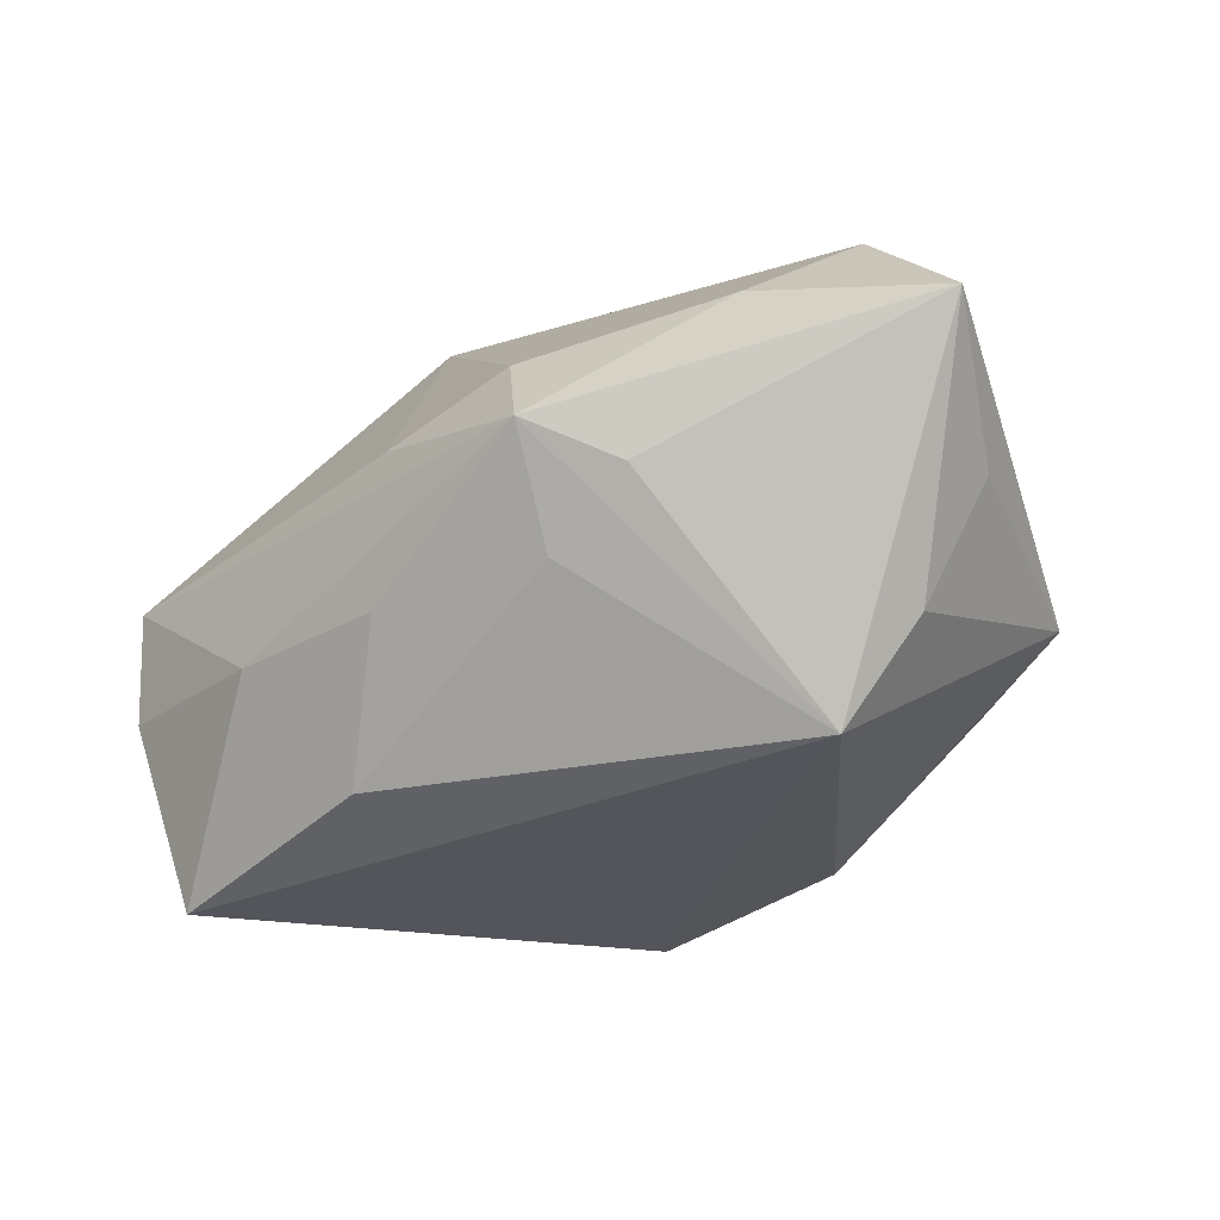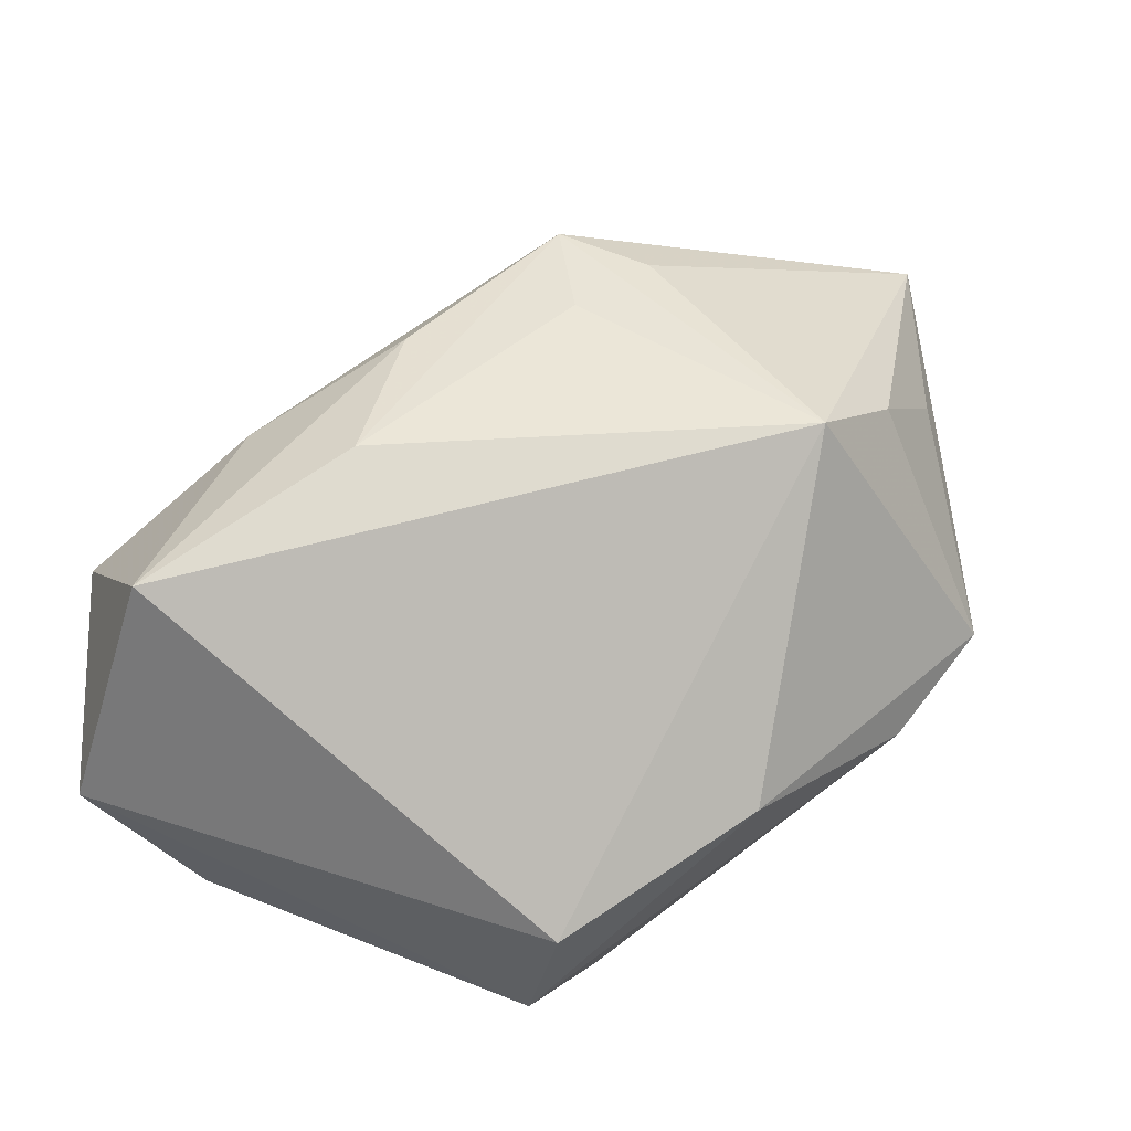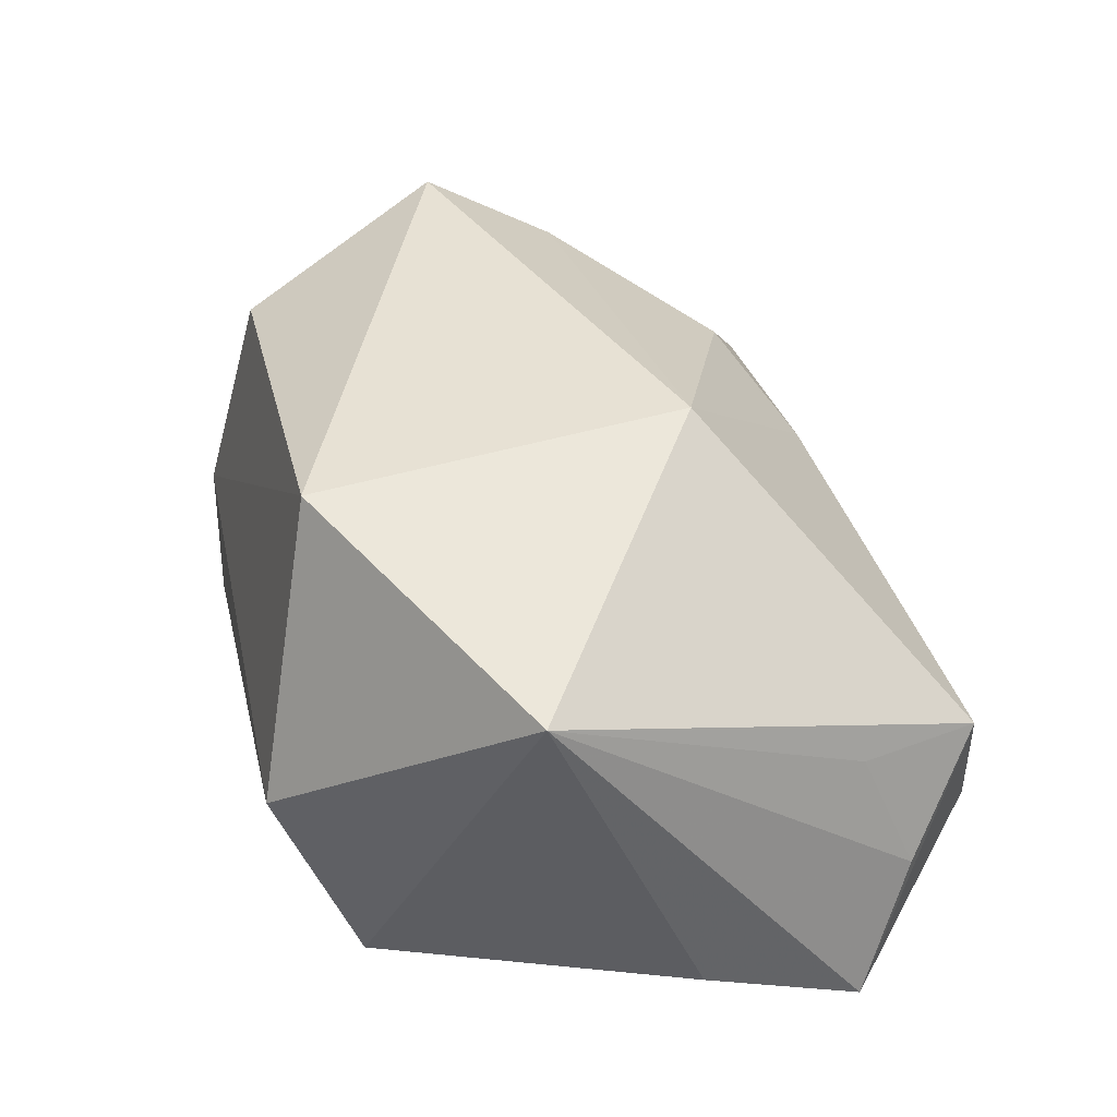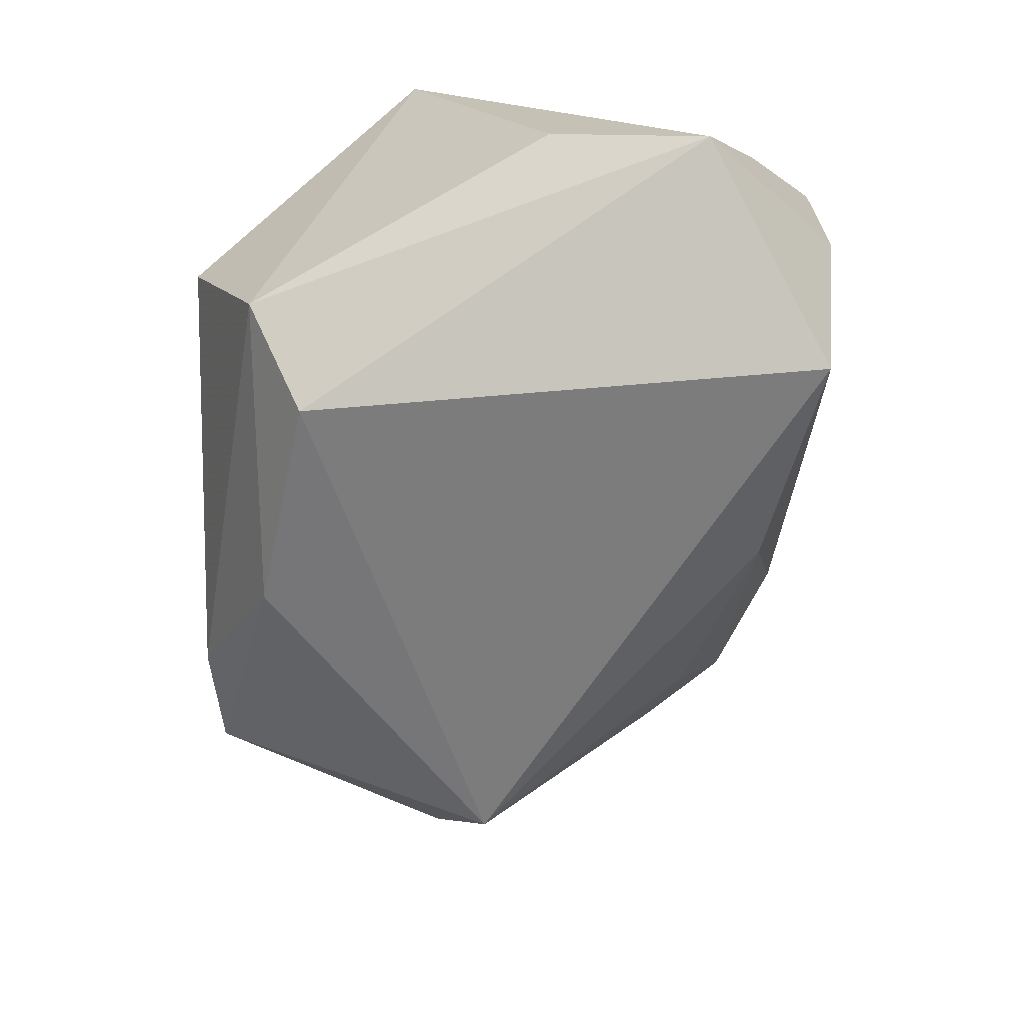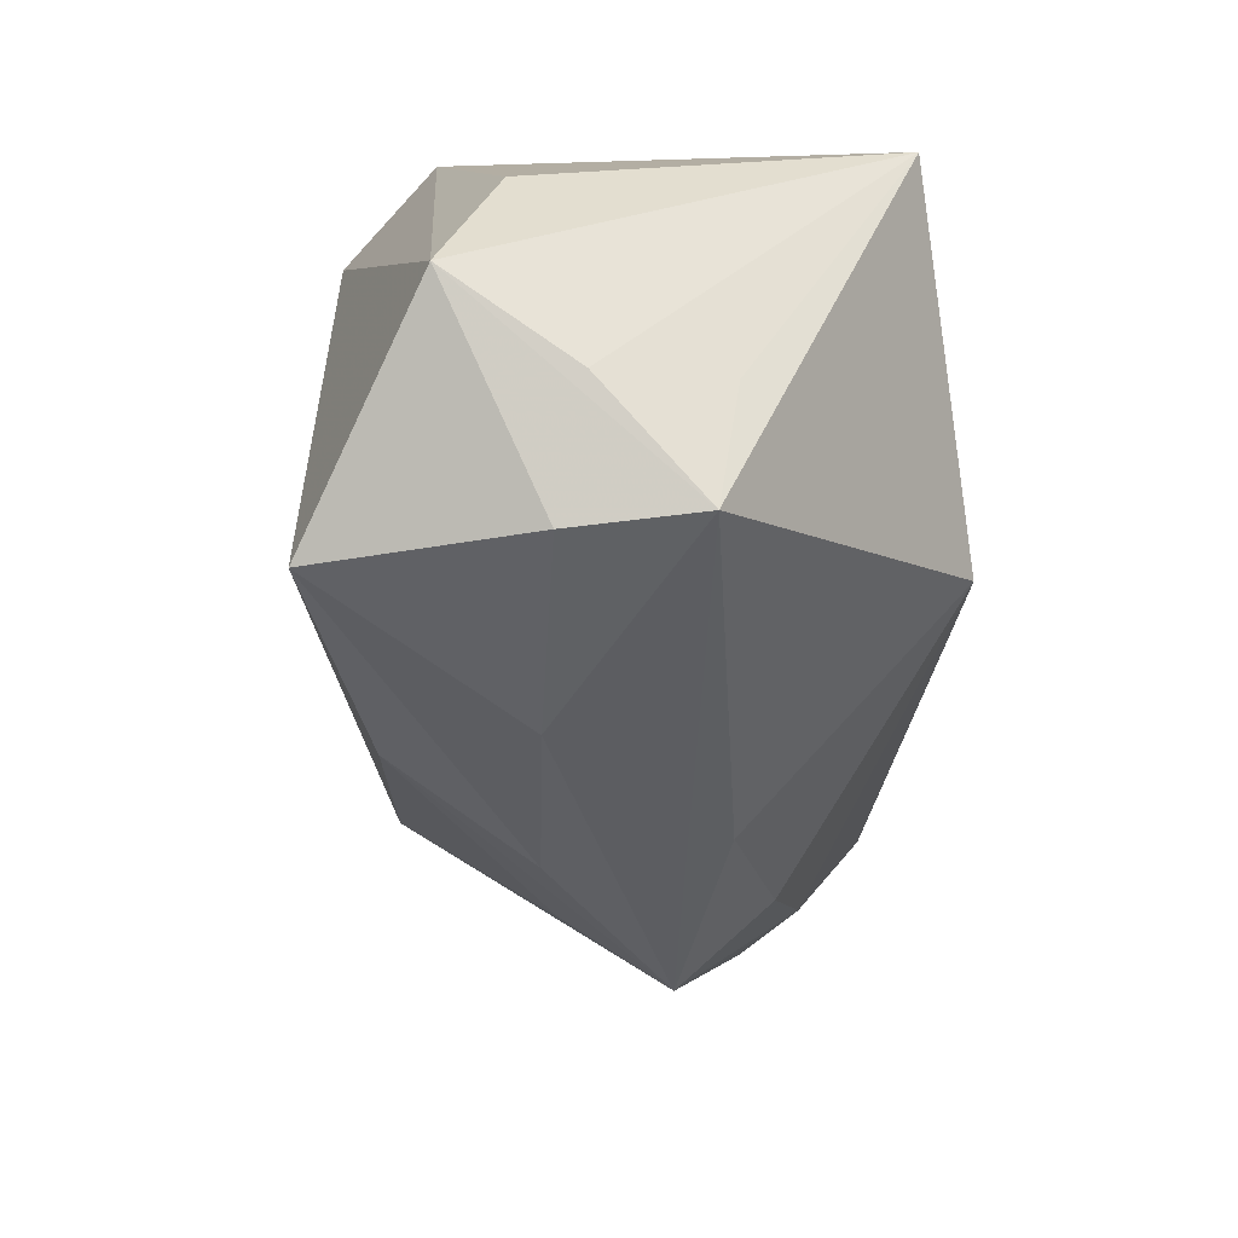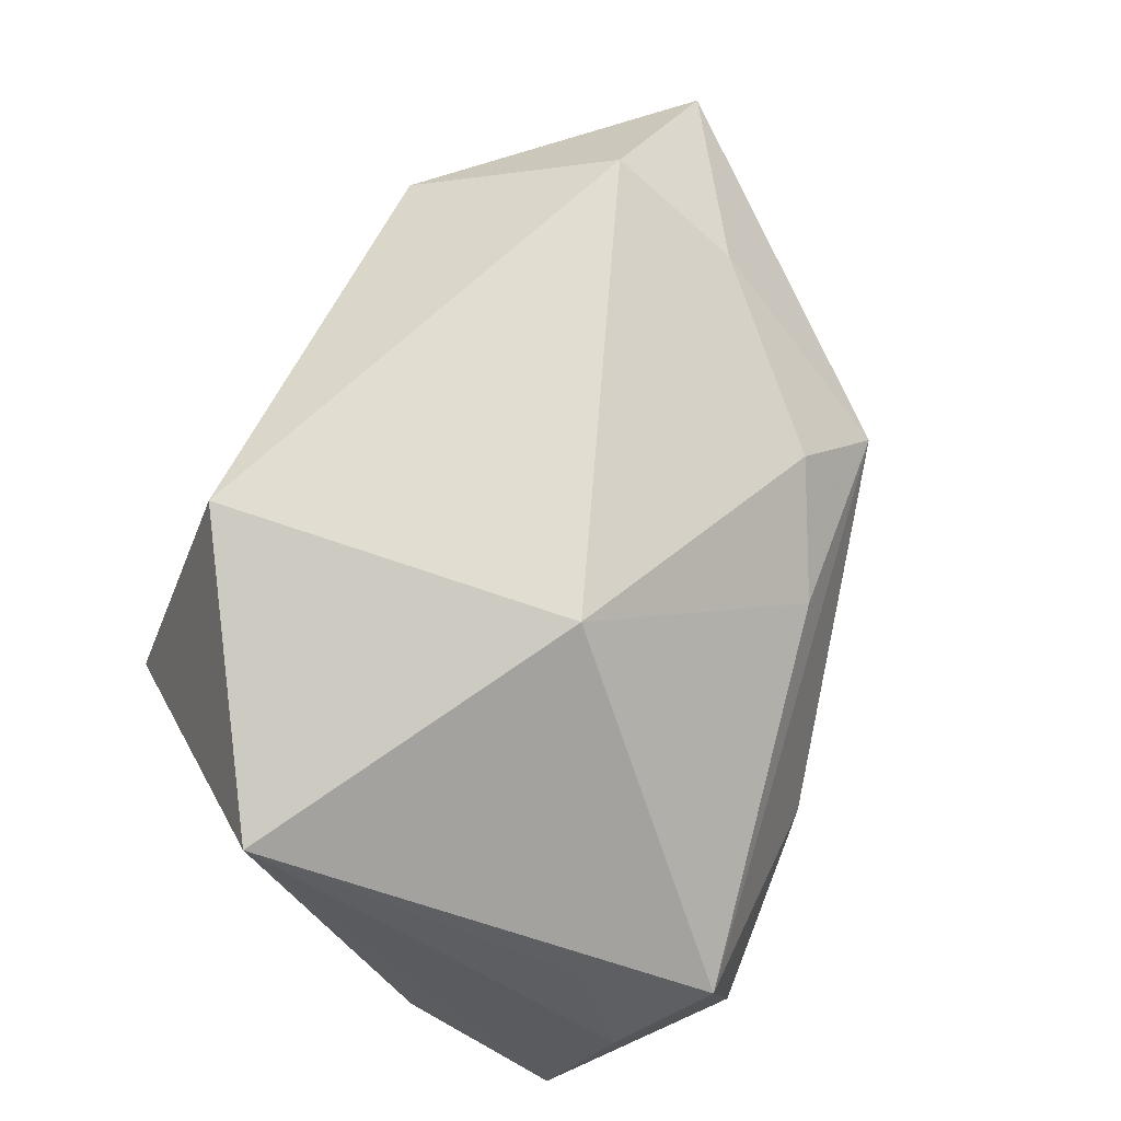
<metadata>
{"format":"obj","ext":"obj","renderer":"f3d","projection":"perspective","resolution":1024,"background":"white","views":[{"elev":-15.3,"azim":58.2,"up":"+Z"},{"elev":-74.8,"azim":45.2,"up":"+Z"},{"elev":39.4,"azim":-100.6,"up":"+Z"},{"elev":-70.8,"azim":-87.8,"up":"+Z"},{"elev":-54.7,"azim":-98.2,"up":"+Y"},{"elev":67.7,"azim":-63.4,"up":"+Z"}]}
</metadata>
<code>
v -0.026 -0.03279 0.002005
v 0.03211 -0.005851 0.01964
v -0.01604 -0.03135 -0.0268
v -0.02236 0.02129 -0.01995
v -0.02093 0.02867 -0.00148
v 0.02422 -0.01905 -0.002841
v -0.032 -0.02621 -0.0079
v 0.03369 0.002013 -0.01637
v -0.01391 0.01662 -0.0268
v 0.03319 0.005953 0.02608
v -0.01184 0.02296 0.02423
v 0.005917 0.02186 -0.02174
v 0.01157 -0.02803 -0.00559
v 0.03101 -0.01601 0.003752
v 0.008546 -0.02564 0.009173
v -0.03608 -0.02131 -0.01948
v -0.03608 -0.006921 -0.01473
v -0.03608 0.00685 0.01746
v 0.03788 0.007322 -0.006594
v 0.01922 -0.01985 0.01458
v 0.02681 -0.02374 0.007295
v 0.02861 0.02972 -0.003101
v -0.008196 -0.01073 0.02614
v 0.004131 -0.02567 -0.01903
v -0.03002 -0.02167 0.003197
v -0.02345 -0.03372 -0.00901
v 0.0175 0.03 -0.008565
v -0.004493 -0.03212 -0.007482
v 0.03996 0.01274 0.005087
v 0.02664 0.0244 0.01772
v 0.0474 0.00448 0.01724
f 10 11 23
f 23 11 18
f 18 1 23
f 24 21 13
f 14 8 31
f 31 21 14
f 14 21 8
f 12 8 9
f 12 22 8
f 31 8 19
f 8 22 19
f 2 21 31
f 31 10 2
f 2 10 23
f 30 22 11
f 11 10 30
f 31 22 30
f 30 10 31
f 23 1 15
f 15 1 21
f 9 16 4
f 4 12 9
f 16 1 7
f 7 18 16
f 3 16 9
f 3 24 13
f 9 8 3
f 8 24 3
f 8 21 6
f 6 24 8
f 21 24 6
f 29 22 31
f 31 19 29
f 29 19 22
f 20 2 23
f 21 2 20
f 23 15 20
f 20 15 21
f 16 18 17
f 17 4 16
f 18 4 17
f 5 18 11
f 5 4 18
f 11 22 5
f 1 18 25
f 25 7 1
f 18 7 25
f 26 1 16
f 16 3 26
f 22 12 27
f 27 5 22
f 12 4 27
f 4 5 27
f 28 3 13
f 28 26 3
f 1 26 28
f 13 21 28
f 21 1 28

</code>
